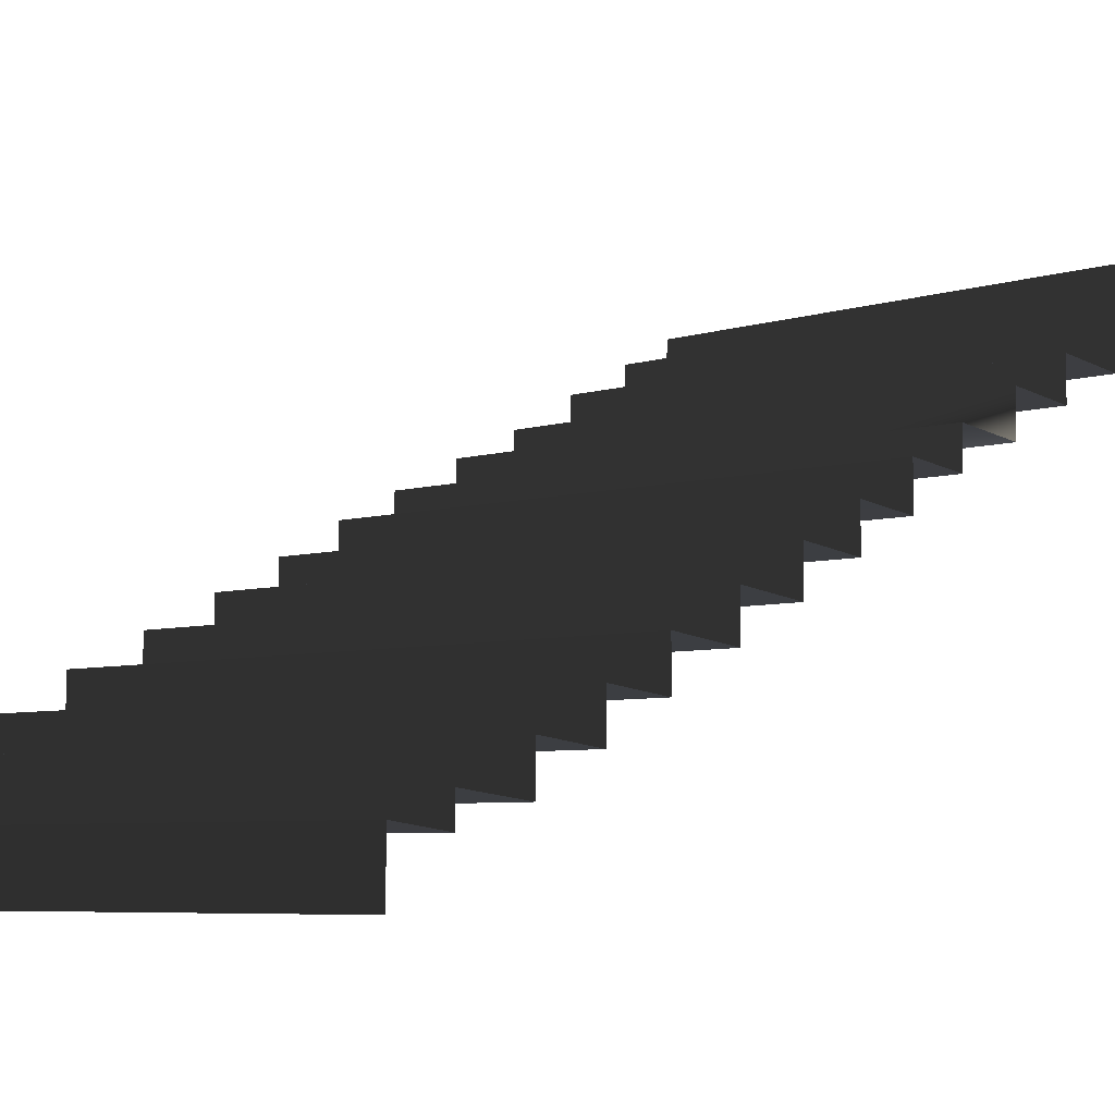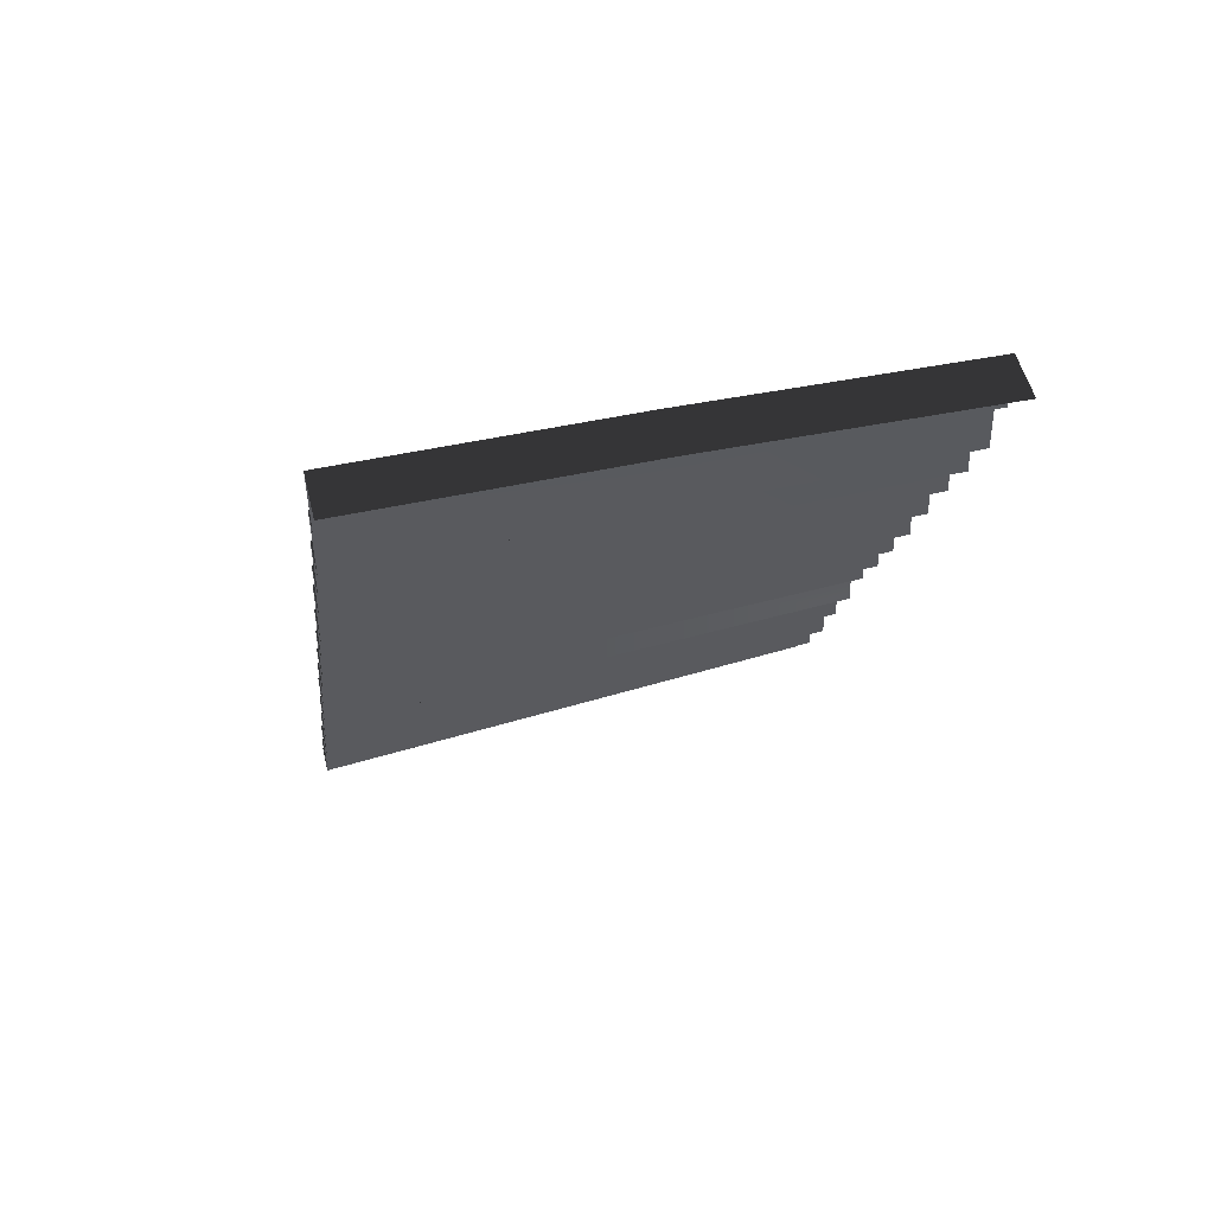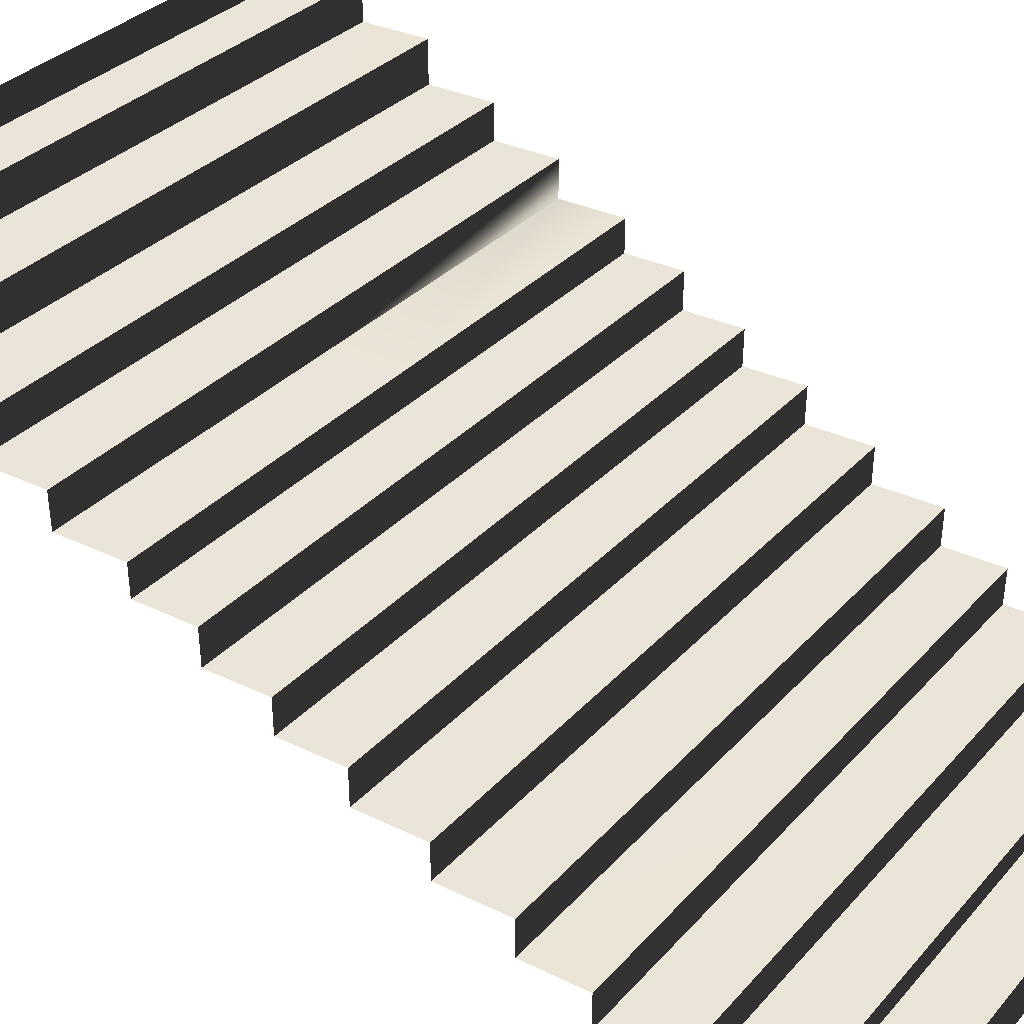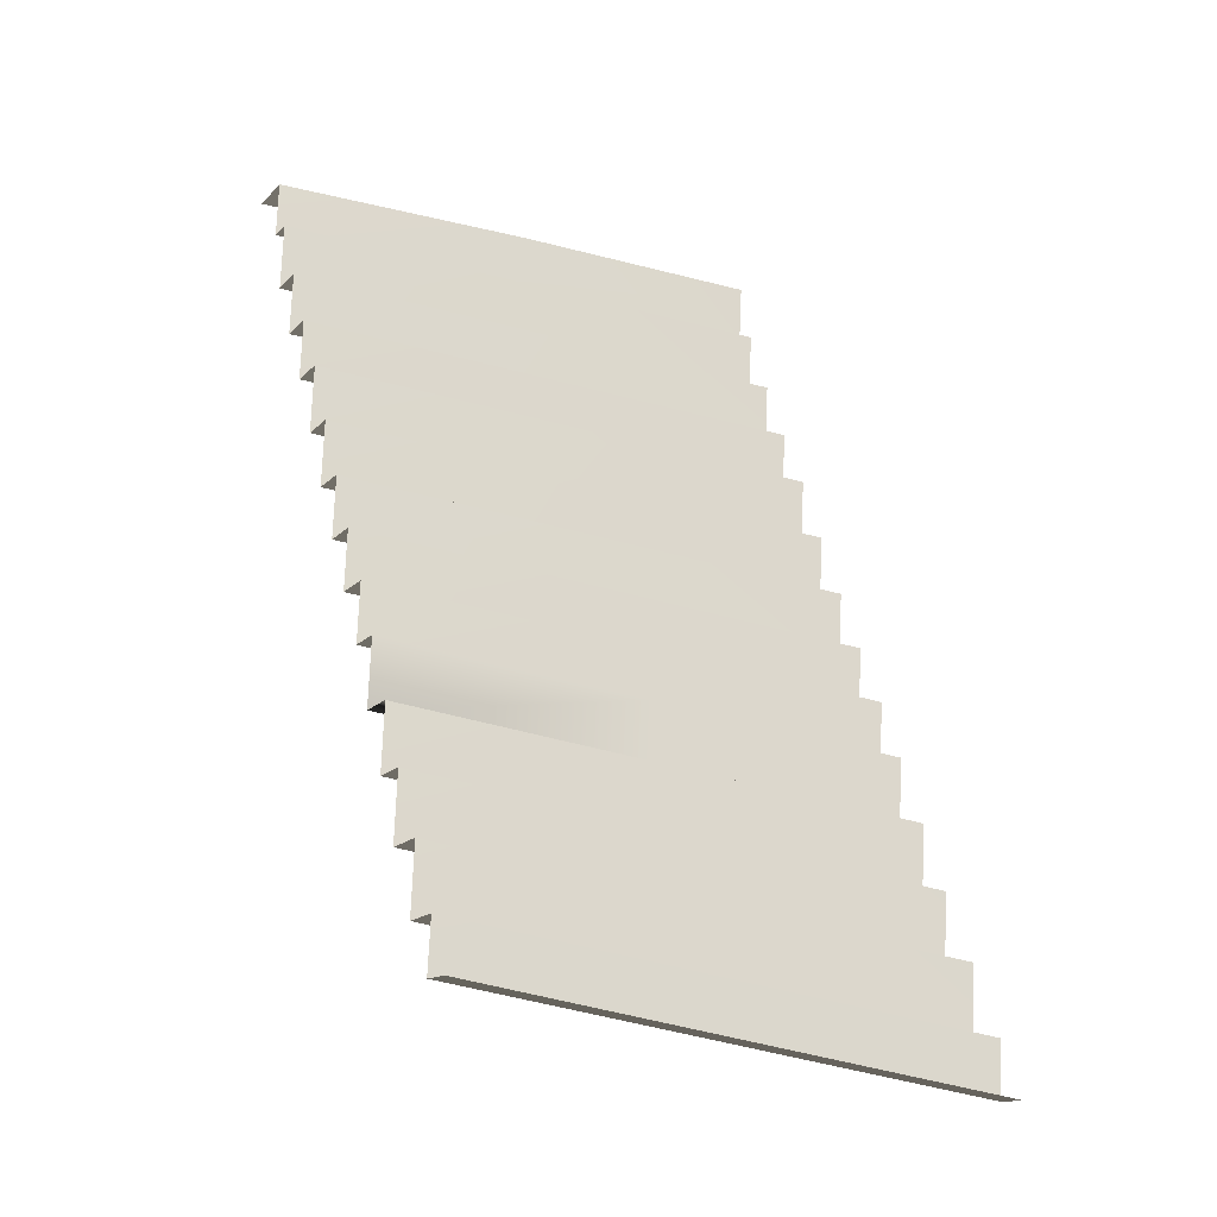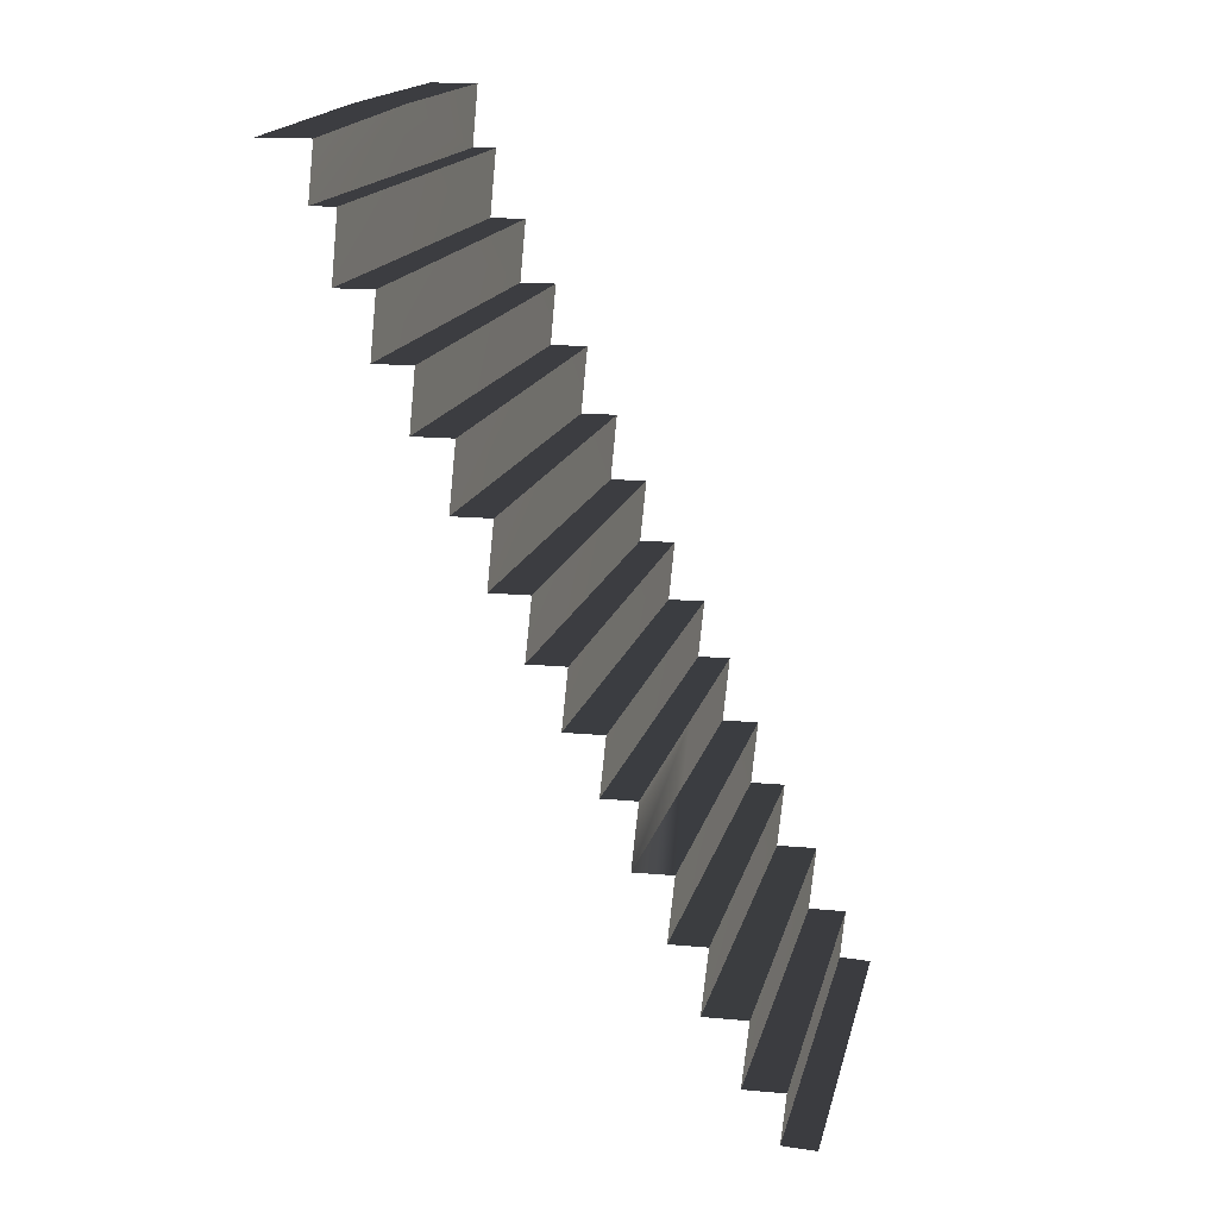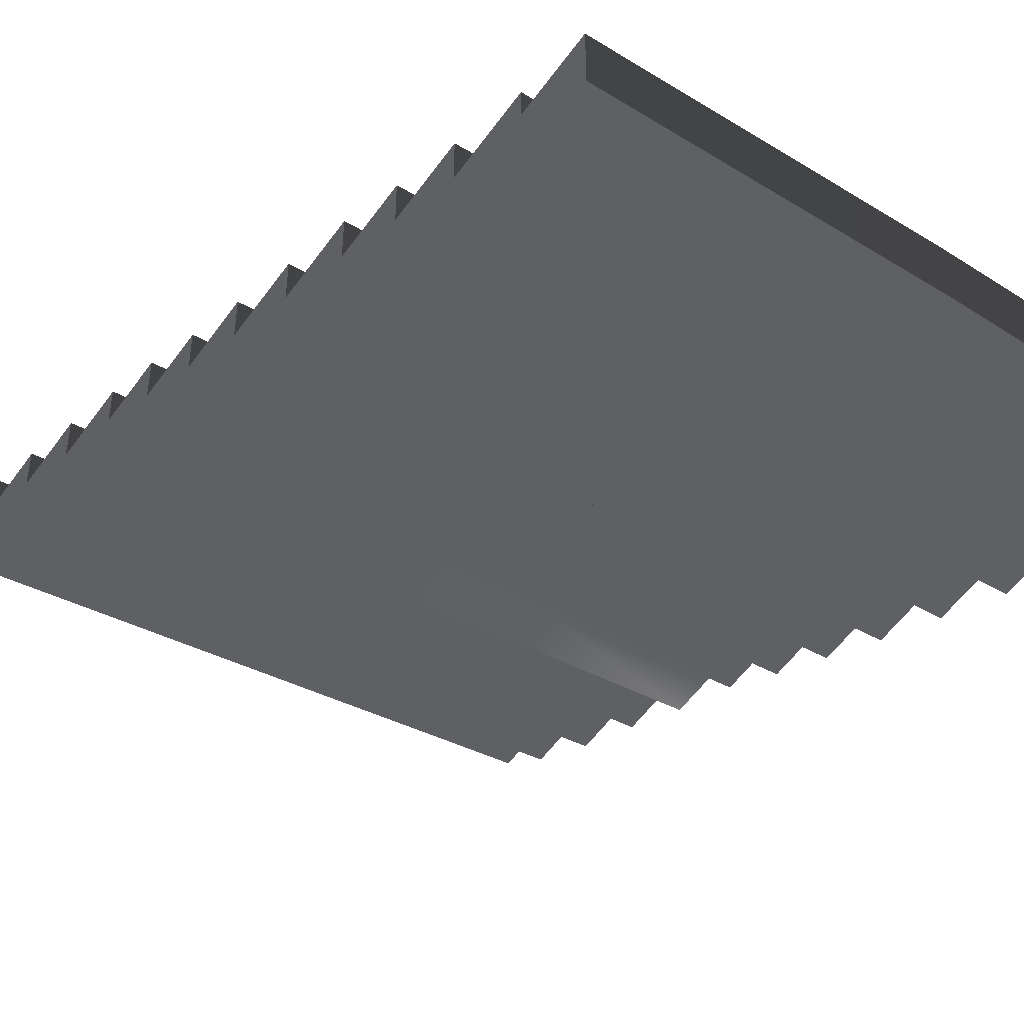
<metadata>
{"format":"obj","ext":"obj","renderer":"f3d","projection":"perspective","resolution":1024,"background":"white","views":[{"elev":-5.4,"azim":40.7,"up":"+Y"},{"elev":51.3,"azim":-13.3,"up":"+Z"},{"elev":39.7,"azim":-54.2,"up":"+Y"},{"elev":-17.3,"azim":151.1,"up":"+Z"},{"elev":16.2,"azim":100.8,"up":"+Z"},{"elev":-48.5,"azim":-34.9,"up":"+Y"}]}
</metadata>
<code>
g Object58
v 72.97 -13.53 38.61
v 26.5 -13.53 37.38
v 26.5 -12.46 47.95
v 73.02 -12.46 48.78
v 73.02 -12.46 48.78
v 26.5 -12.46 47.95
v 26.5 -18.64 47.95
v 73.02 -18.64 48.78
v 73.02 -18.64 48.78
v 26.5 -18.64 47.95
v 26.5 -17.5 59.34
v 73.09 -17.5 59.74
v 73.09 -17.5 59.74
v 26.5 -17.5 59.34
v 26.5 -21.52 59.34
v 73.09 -21.52 59.74
v 73.09 -21.52 59.74
v 26.5 -21.52 59.34
v 26.5 -20.49 69.68
v 73.2 -20.49 68.67
v 73.2 -20.49 68.67
v 26.5 -20.49 69.68
v 26.5 -28.72 69.68
v 73.2 -28.72 68.67
v 72.41 44.54 -73.89
v 26.57 44.54 -79.46
v 26.48 45.36 -70.76
v 72.36 45.36 -65.51
v 72.36 45.36 -65.51
v 26.48 45.36 -70.76
v 26.48 38.68 -70.76
v 72.36 38.68 -65.51
v 72.36 38.68 -65.51
v 26.48 38.68 -70.76
v 26.48 39.82 -59.37
v 72.43 39.82 -54.54
v 72.43 39.82 -54.54
v 26.48 39.82 -59.37
v 26.48 32.7 -59.37
v 72.43 32.7 -54.54
v 72.43 32.7 -54.54
v 26.48 32.7 -59.37
v 26.48 33.82 -48.07
v 72.49 33.82 -43.65
v 72.49 33.82 -43.65
v 26.48 33.82 -48.07
v 26.48 27.78 -48.07
v 72.49 27.78 -43.65
v 72.49 27.78 -43.65
v 26.48 27.78 -48.07
v 26.48 28.88 -37.02
v 72.55 28.89 -33.01
v 72.55 28.89 -33.01
v 26.48 28.88 -37.02
v 26.48 22.53 -37.03
v 72.55 22.53 -33.02
v 26.48 22.53 -37.03
v 26.48 23.65 -25.79
v 72.61 23.65 -22.2
v 72.61 23.65 -22.2
v 26.48 23.65 -25.79
v 26.48 18.02 -25.79
v 72.61 18.02 -22.2
v 72.61 18.02 -22.2
v 26.48 18.02 -25.79
v 26.49 19 -15.92
v 72.67 19 -12.7
v 72.67 19 -12.7
v 26.49 19 -15.92
v 26.49 12.64 -15.92
v 72.67 12.64 -12.7
v 72.67 12.64 -12.7
v 26.49 12.64 -15.92
v 26.49 13.64 -5.834
v 72.72 13.64 -2.986
v 72.72 13.64 -2.986
v 26.49 13.64 -5.834
v 26.49 7.507 -5.834
v 72.72 7.507 -2.986
v 72.72 7.507 -2.986
v 26.49 7.507 -5.834
v 26.49 8.57 4.599
v 72.78 8.57 7.058
v 72.78 8.57 7.058
v 26.49 8.57 4.599
v 26.49 2.25 4.599
v 72.78 2.251 7.058
v 72.78 2.251 7.058
v 26.49 2.25 4.599
v 26.49 3.358 15.71
v 72.84 3.358 17.75
v 72.84 3.358 17.75
v 26.49 3.358 15.71
v 26.49 -2.942 15.71
v 72.84 -2.941 17.75
v 72.84 -2.941 17.75
v 26.49 -2.942 15.71
v 26.5 -1.804 27.12
v 72.91 -1.803 28.74
v 72.91 -1.803 28.74
v 26.5 -1.804 27.12
v 26.5 -8.284 27.13
v 72.91 -8.284 28.75
v 72.91 -8.284 28.75
v 26.5 -8.284 27.13
v 26.5 -7.293 37.37
v 72.97 -7.293 38.6
v 72.97 -7.293 38.6
v 26.5 -7.293 37.37
v 26.5 -13.53 37.38
v 72.97 -13.53 38.61
v 26.57 50.08 -79.8
v 26.57 44.54 -79.46
v 72.41 44.54 -73.89
v 72.41 50.08 -74.22
v -18.64 -13.53 36.19
v -18.58 -12.46 47.15
v -18.58 -12.46 47.15
v -18.58 -18.64 47.15
v -18.58 -18.64 47.15
v -18.52 -17.5 58.95
v -18.52 -17.5 58.95
v -18.52 -21.53 58.95
v -18.52 -21.53 58.95
v -18.46 -20.49 69.67
v -18.46 -20.49 69.67
v -18.46 -28.72 69.67
v -19.19 44.54 -85.02
v -19.23 45.36 -75.99
v -19.23 45.36 -75.99
v -19.23 38.68 -75.99
v -19.23 38.68 -75.99
v -19.17 39.82 -64.17
v -19.17 39.82 -64.17
v -19.17 32.69 -64.17
v -19.17 32.69 -64.17
v -19.11 33.82 -52.44
v -19.11 33.82 -52.44
v -19.11 27.78 -52.44
v -19.11 27.78 -52.44
v -19.05 28.88 -40.98
v -19.05 28.88 -40.98
v -19.05 22.53 -40.99
v -19.05 22.53 -40.99
v -18.99 23.65 -29.33
v -18.99 23.65 -29.33
v -18.99 18.02 -29.33
v -18.99 18.02 -29.33
v -18.93 19 -19.09
v -18.93 19 -19.09
v -18.93 12.64 -19.09
v -18.93 12.64 -19.09
v -18.88 13.64 -8.63
v -18.88 13.64 -8.63
v -18.88 7.506 -8.63
v -18.88 7.506 -8.63
v -18.82 8.569 2.192
v -18.82 8.569 2.192
v -18.82 2.25 2.192
v -18.82 2.25 2.192
v -18.76 3.357 13.71
v -18.76 3.357 13.71
v -18.76 -2.943 13.71
v -18.76 -2.943 13.71
v -18.7 -1.804 25.55
v -18.7 -1.804 25.55
v -18.7 -8.285 25.56
v -18.7 -8.285 25.56
v -18.64 -7.294 36.18
v -18.64 -7.294 36.18
v -18.64 -13.53 36.19
v -19.19 50.08 -85.38
v -19.19 44.54 -85.02
f 3 1 2
f 1 3 4
f 7 5 6
f 5 7 8
f 11 9 10
f 9 11 12
f 15 13 14
f 13 15 16
f 19 17 18
f 17 19 20
f 23 21 22
f 21 23 24
f 27 25 26
f 25 27 28
f 31 29 30
f 29 31 32
f 35 33 34
f 33 35 36
f 39 37 38
f 37 39 40
f 43 41 42
f 41 43 44
f 47 45 46
f 45 47 48
f 51 49 50
f 49 51 52
f 55 53 54
f 53 55 56
f 58 56 57
f 56 58 59
f 62 60 61
f 60 62 63
f 66 64 65
f 64 66 67
f 70 68 69
f 68 70 71
f 74 72 73
f 72 74 75
f 78 76 77
f 76 78 79
f 82 80 81
f 80 82 83
f 86 84 85
f 84 86 87
f 90 88 89
f 88 90 91
f 94 92 93
f 92 94 95
f 98 96 97
f 96 98 99
f 102 100 101
f 100 102 103
f 106 104 105
f 104 106 107
f 110 108 109
f 108 110 111
f 114 112 113
f 112 114 115
f 3 116 117
f 116 3 2
f 7 118 119
f 118 7 6
f 11 120 121
f 120 11 10
f 15 122 123
f 122 15 14
f 19 124 125
f 124 19 18
f 23 126 127
f 126 23 22
f 27 128 129
f 128 27 26
f 31 130 131
f 130 31 30
f 35 132 133
f 132 35 34
f 39 134 135
f 134 39 38
f 43 136 137
f 136 43 42
f 47 138 139
f 138 47 46
f 51 140 141
f 140 51 50
f 55 142 143
f 142 55 54
f 58 144 145
f 144 58 57
f 62 146 147
f 146 62 61
f 66 148 149
f 148 66 65
f 70 150 151
f 150 70 69
f 74 152 153
f 152 74 73
f 78 154 155
f 154 78 77
f 82 156 157
f 156 82 81
f 86 158 159
f 158 86 85
f 90 160 161
f 160 90 89
f 94 162 163
f 162 94 93
f 98 164 165
f 164 98 97
f 102 166 167
f 166 102 101
f 106 168 169
f 168 106 105
f 110 170 171
f 170 110 109
f 113 172 173
f 172 113 112

</code>
